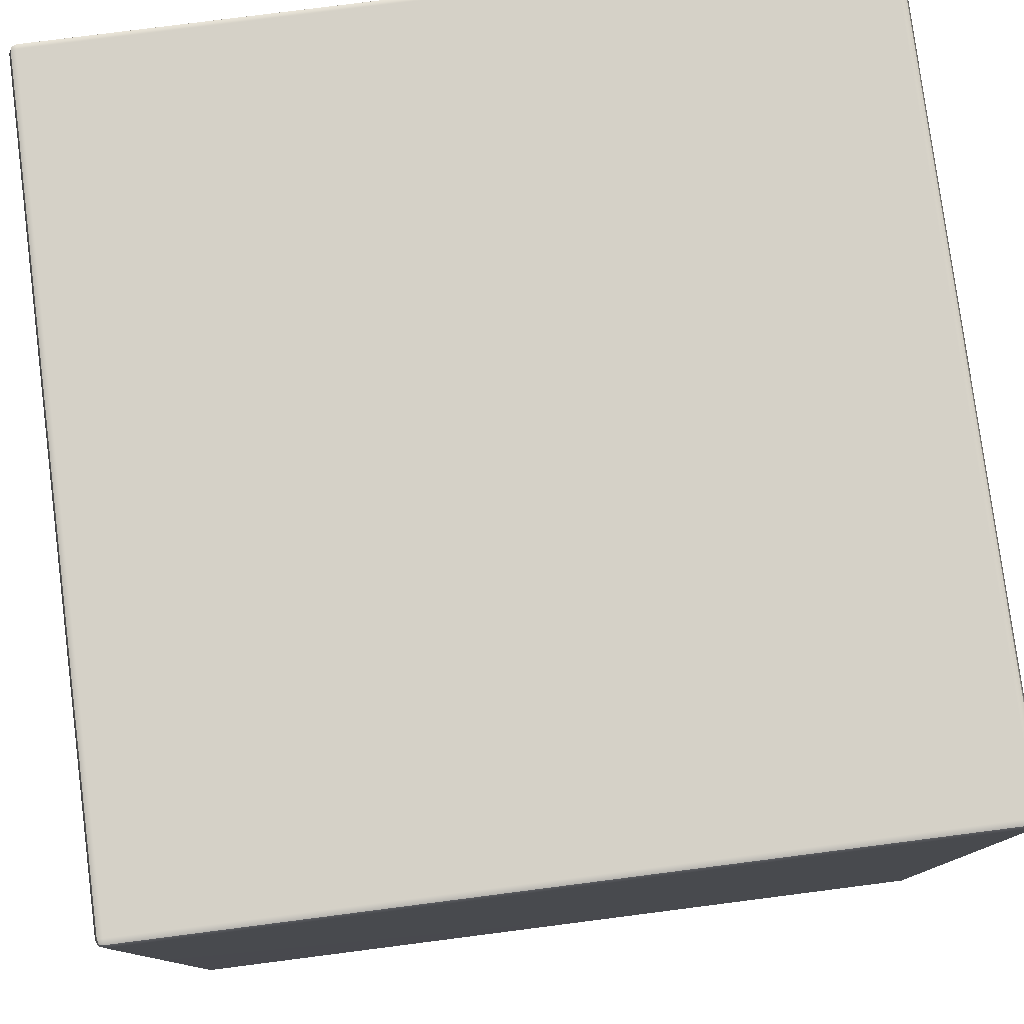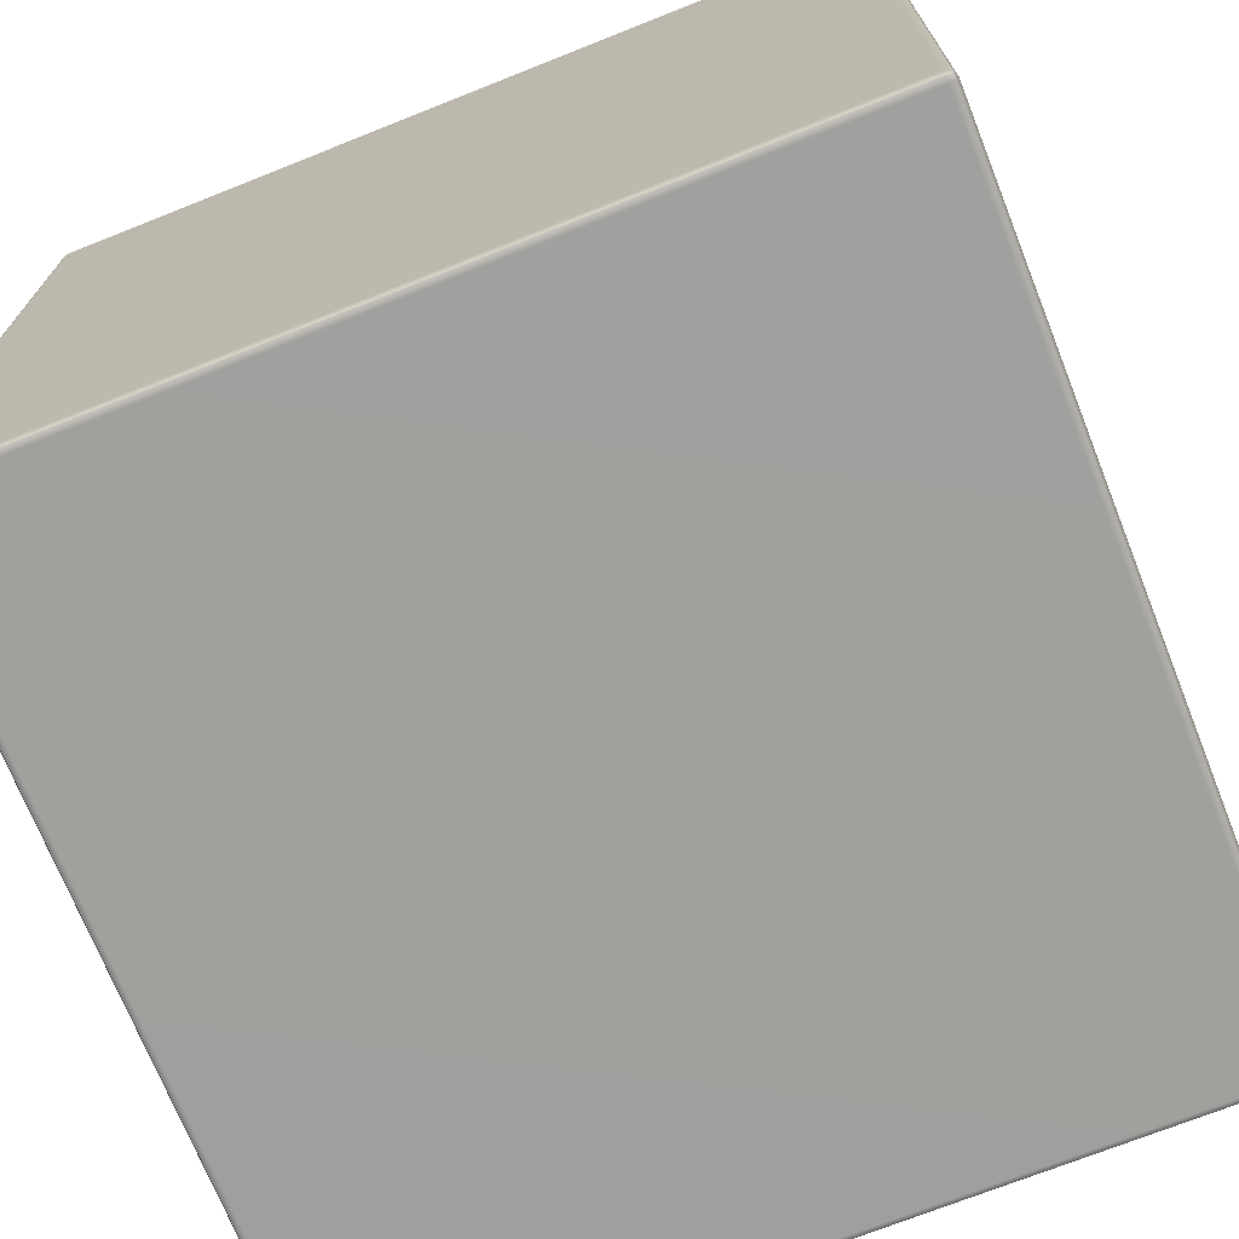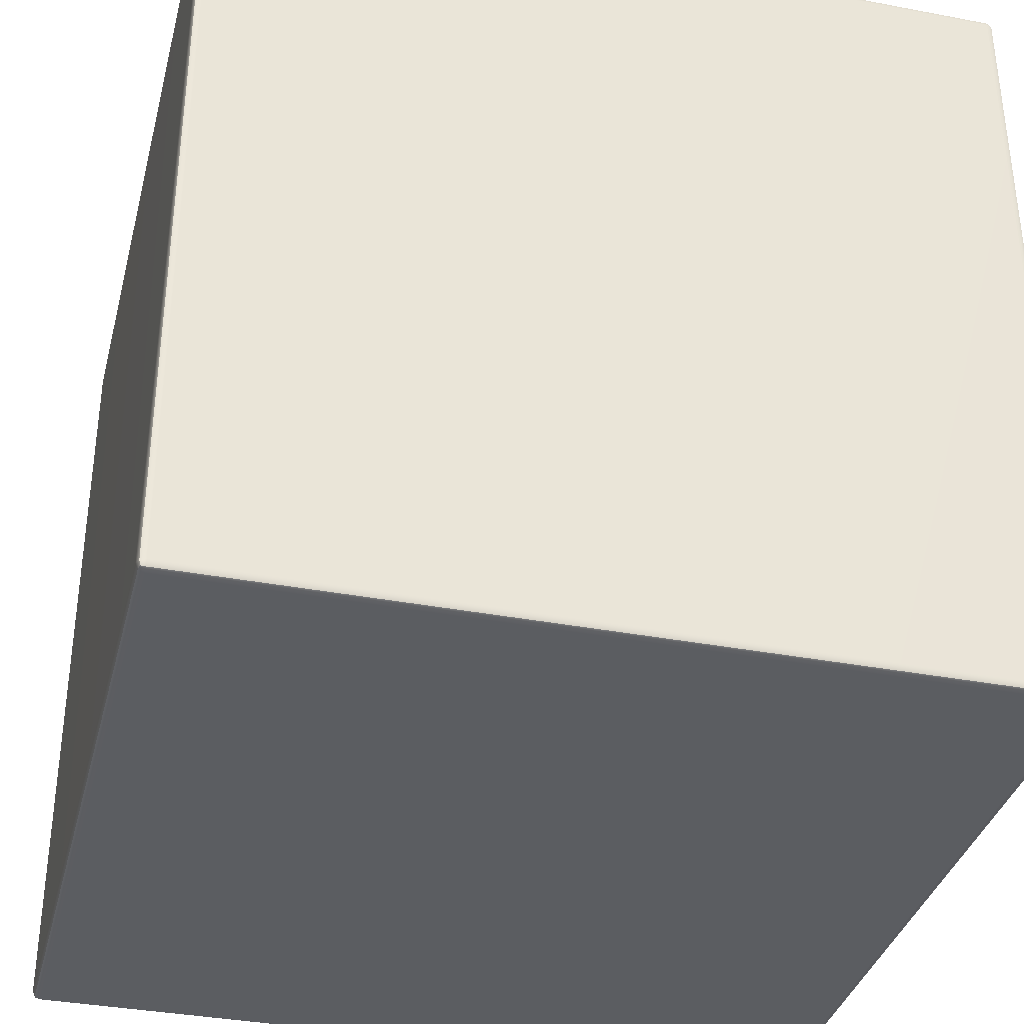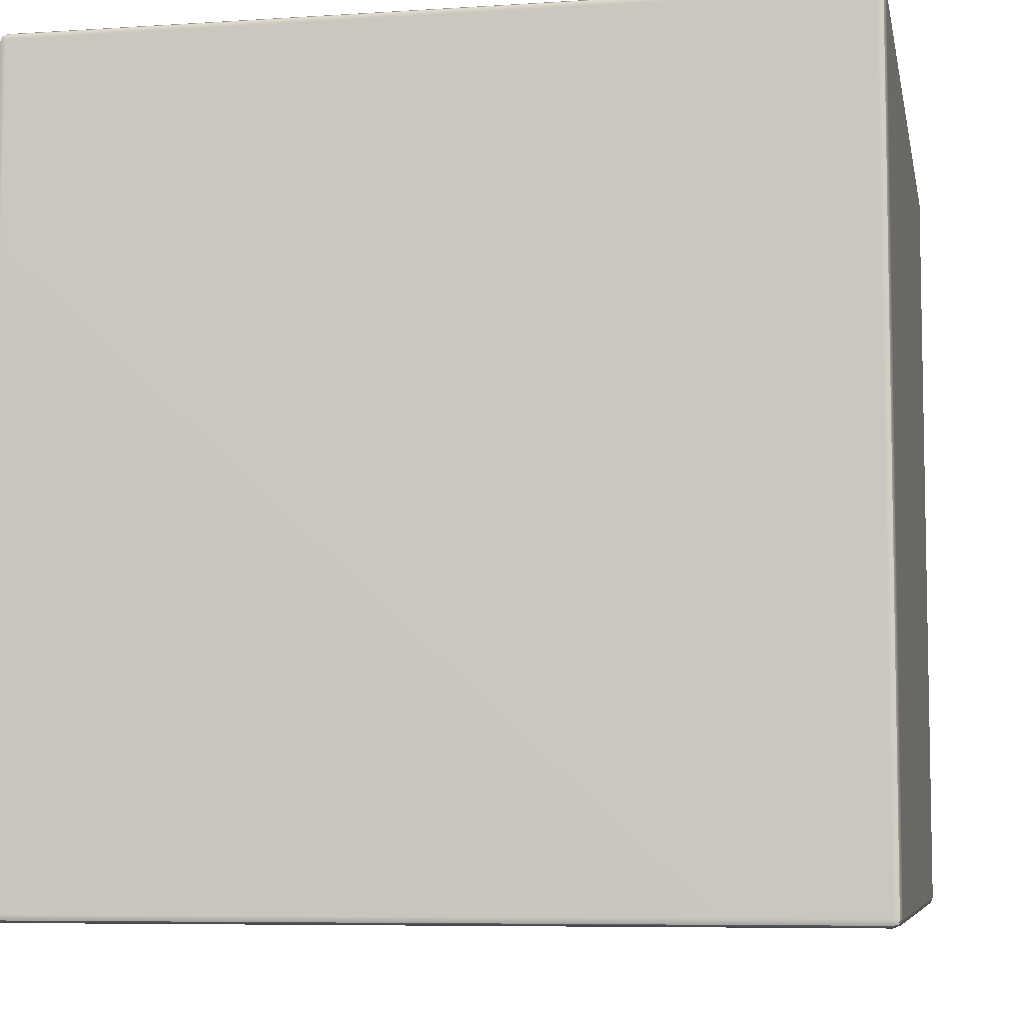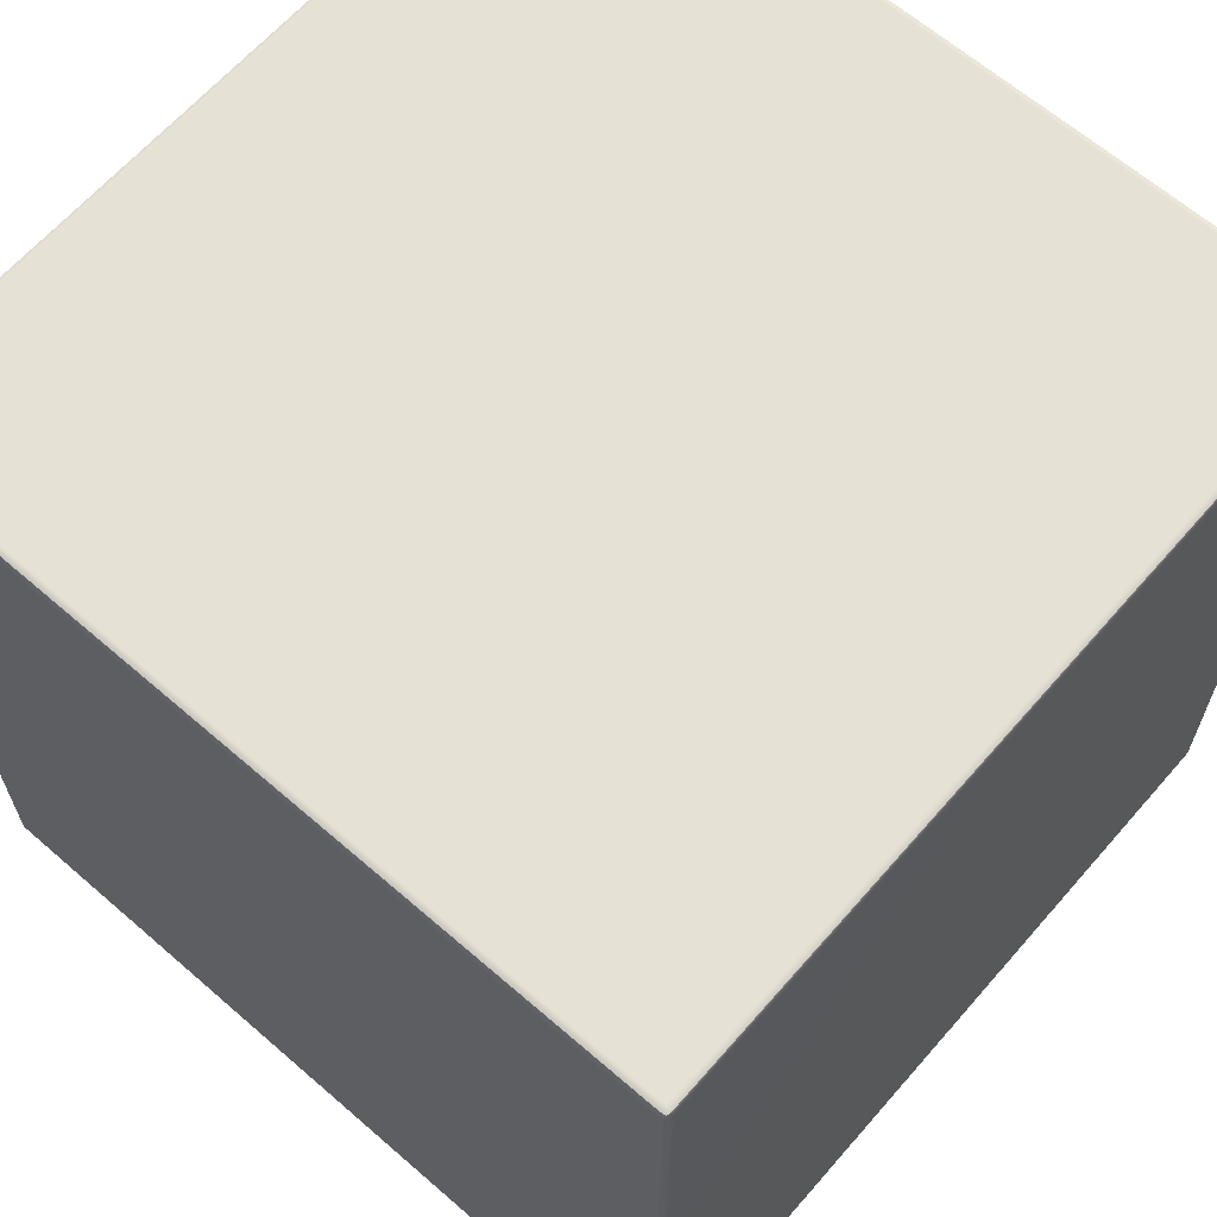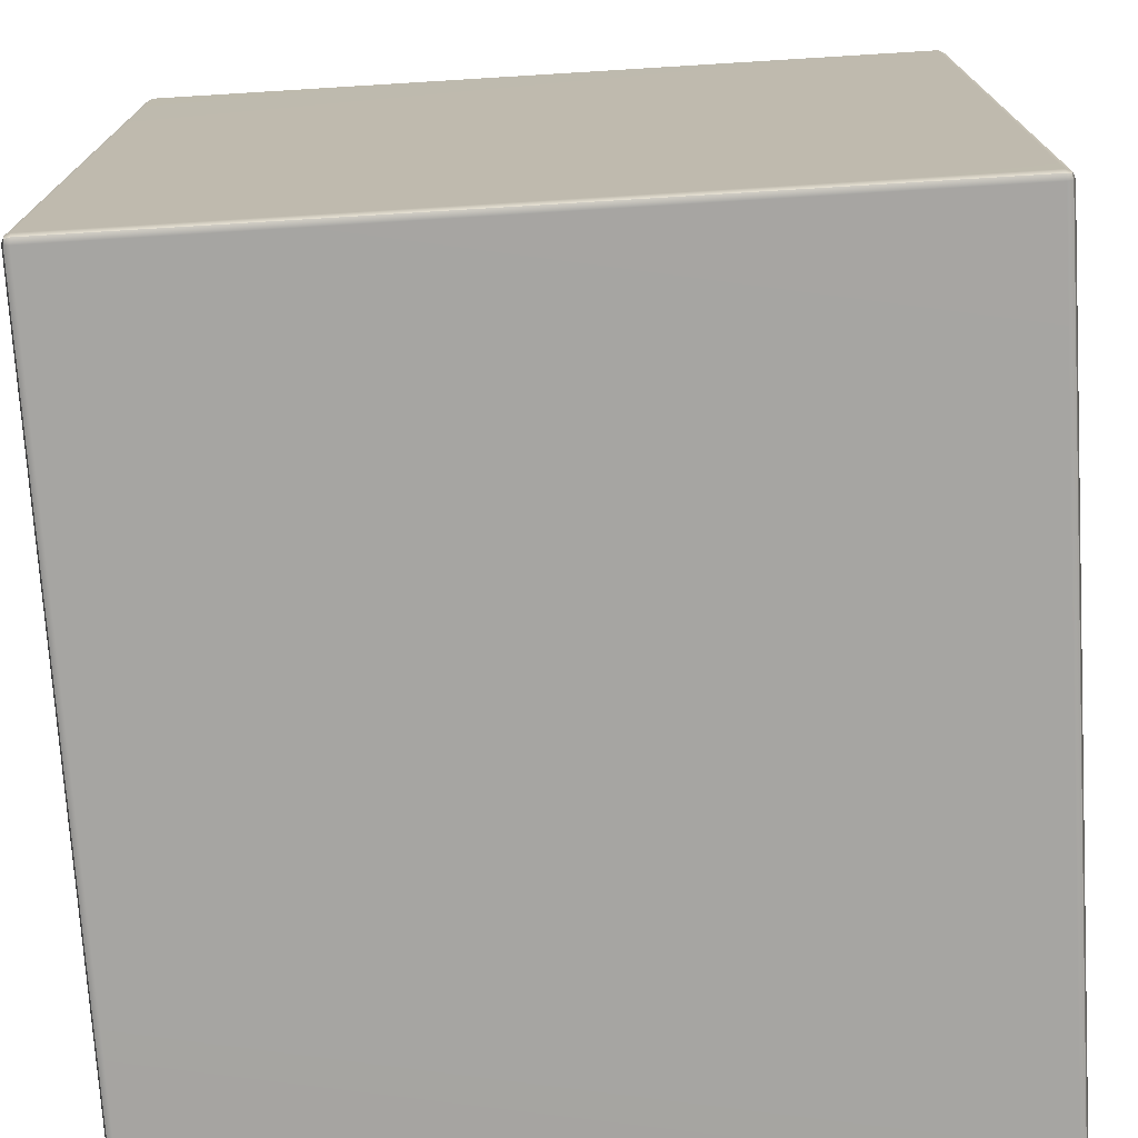
<metadata>
{"format":"obj","ext":"obj","renderer":"f3d","projection":"perspective","resolution":1024,"background":"white","views":[{"elev":78.9,"azim":-7.3,"up":"+Z"},{"elev":-71.6,"azim":-158.3,"up":"+Z"},{"elev":-35.7,"azim":-104.1,"up":"+Y"},{"elev":-7.0,"azim":-169.3,"up":"+Y"},{"elev":64.5,"azim":41.1,"up":"+Y"},{"elev":-73.7,"azim":-86.5,"up":"+Z"}]}
</metadata>
<code>
g default
v -0.5 -0.5 0.5
v 0.5 -0.5 0.5
v -0.5 0.5 0.5
v 0.5 0.5 0.5
v -0.5 0.5 -0.5
v 0.5 0.5 -0.5
v -0.5 -0.5 -0.5
v 0.5 -0.5 -0.5
g pCube1
f 1 2 4 3
f 3 4 6 5
f 5 6 8 7
f 7 8 2 1
f 2 8 6 4
f 7 1 3 5
g default
v -99.41 -99.41 98
v -98 -100 98
v -98 -99.41 99.41
v -98 -98 100
v -99.41 -98 99.41
v -100 -98 98
v 99.41 -99.41 98
v 100 -98 98
v 99.41 -98 99.41
v 98 -98 100
v 98 -99.41 99.41
v 98 -100 98
v -99.41 99.41 98
v -100 98 98
v -99.41 98 99.41
v -98 98 100
v -98 99.41 99.41
v -98 100 98
v 99.41 99.41 98
v 98 100 98
v 98 99.41 99.41
v 98 98 100
v 99.41 98 99.41
v 100 98 98
v -99.41 98 -99.41
v -100 98 -98
v -99.41 99.41 -98
v -98 100 -98
v -98 99.41 -99.41
v -98 98 -100
v 99.41 98 -99.41
v 98 98 -100
v 98 99.41 -99.41
v 98 100 -98
v 99.41 99.41 -98
v 100 98 -98
v -99.41 -99.41 -98
v -100 -98 -98
v -99.41 -98 -99.41
v -98 -98 -100
v -98 -99.41 -99.41
v -98 -100 -98
v 99.41 -99.41 -98
v 98 -100 -98
v 98 -99.41 -99.41
v 98 -98 -100
v 99.41 -98 -99.41
v 100 -98 -98
v -99.15 -99.15 99.15
v 99.15 -99.15 99.15
v -99.15 99.15 99.15
v 99.15 99.15 99.15
v -99.15 99.15 -99.15
v 99.15 99.15 -99.15
v -99.15 -99.15 -99.15
v 99.15 -99.15 -99.15
g pCube2
f 10 9 45 50
f 9 14 46 45
f 12 11 19 18
f 11 10 20 19
f 14 13 23 22
f 13 12 24 23
f 16 15 51 56
f 15 20 52 51
f 18 17 31 30
f 17 16 32 31
f 22 21 35 34
f 21 26 36 35
f 26 25 29 28
f 25 24 30 29
f 28 27 43 42
f 27 32 44 43
f 34 33 47 46
f 33 38 48 47
f 38 37 41 40
f 37 36 42 41
f 40 39 55 54
f 39 44 56 55
f 50 49 53 52
f 49 48 54 53
f 12 18 30 24
f 26 28 42 36
f 38 40 54 48
f 50 52 20 10
f 16 56 44 32
f 46 14 22 34
f 13 14 9 57
f 9 10 11 57
f 11 12 13 57
f 19 20 15 58
f 15 16 17 58
f 17 18 19 58
f 25 26 21 59
f 21 22 23 59
f 23 24 25 59
f 31 32 27 60
f 27 28 29 60
f 29 30 31 60
f 37 38 33 61
f 33 34 35 61
f 35 36 37 61
f 43 44 39 62
f 39 40 41 62
f 41 42 43 62
f 49 50 45 63
f 45 46 47 63
f 47 48 49 63
f 55 56 51 64
f 51 52 53 64
f 53 54 55 64
g default
v -99.41 -99.41 98
v -98 -100 98
v -98 -99.41 99.41
v -98 -98 100
v -99.41 -98 99.41
v -100 -98 98
v 99.41 -99.41 98
v 100 -98 98
v 99.41 -98 99.41
v 98 -98 100
v 98 -99.41 99.41
v 98 -100 98
v -99.41 99.41 98
v -100 98 98
v -99.41 98 99.41
v -98 98 100
v -98 99.41 99.41
v -98 100 98
v 99.41 99.41 98
v 98 100 98
v 98 99.41 99.41
v 98 98 100
v 99.41 98 99.41
v 100 98 98
v -99.41 98 -99.41
v -100 98 -98
v -99.41 99.41 -98
v -98 100 -98
v -98 99.41 -99.41
v -98 98 -100
v 99.41 98 -99.41
v 98 98 -100
v 98 99.41 -99.41
v 98 100 -98
v 99.41 99.41 -98
v 100 98 -98
v -99.41 -99.41 -98
v -100 -98 -98
v -99.41 -98 -99.41
v -98 -98 -100
v -98 -99.41 -99.41
v -98 -100 -98
v 99.41 -99.41 -98
v 98 -100 -98
v 98 -99.41 -99.41
v 98 -98 -100
v 99.41 -98 -99.41
v 100 -98 -98
v -99.15 -99.15 99.15
v 99.15 -99.15 99.15
v -99.15 99.15 99.15
v 99.15 99.15 99.15
v -99.15 99.15 -99.15
v 99.15 99.15 -99.15
v -99.15 -99.15 -99.15
v 99.15 -99.15 -99.15
g pCube2
f 66 65 101 106
f 65 70 102 101
f 68 67 75 74
f 67 66 76 75
f 70 69 79 78
f 69 68 80 79
f 72 71 107 112
f 71 76 108 107
f 74 73 87 86
f 73 72 88 87
f 78 77 91 90
f 77 82 92 91
f 82 81 85 84
f 81 80 86 85
f 84 83 99 98
f 83 88 100 99
f 90 89 103 102
f 89 94 104 103
f 94 93 97 96
f 93 92 98 97
f 96 95 111 110
f 95 100 112 111
f 106 105 109 108
f 105 104 110 109
f 68 74 86 80
f 82 84 98 92
f 94 96 110 104
f 106 108 76 66
f 72 112 100 88
f 102 70 78 90
f 69 70 65 113
f 65 66 67 113
f 67 68 69 113
f 75 76 71 114
f 71 72 73 114
f 73 74 75 114
f 81 82 77 115
f 77 78 79 115
f 79 80 81 115
f 87 88 83 116
f 83 84 85 116
f 85 86 87 116
f 93 94 89 117
f 89 90 91 117
f 91 92 93 117
f 99 100 95 118
f 95 96 97 118
f 97 98 99 118
f 105 106 101 119
f 101 102 103 119
f 103 104 105 119
f 111 112 107 120
f 107 108 109 120
f 109 110 111 120

</code>
